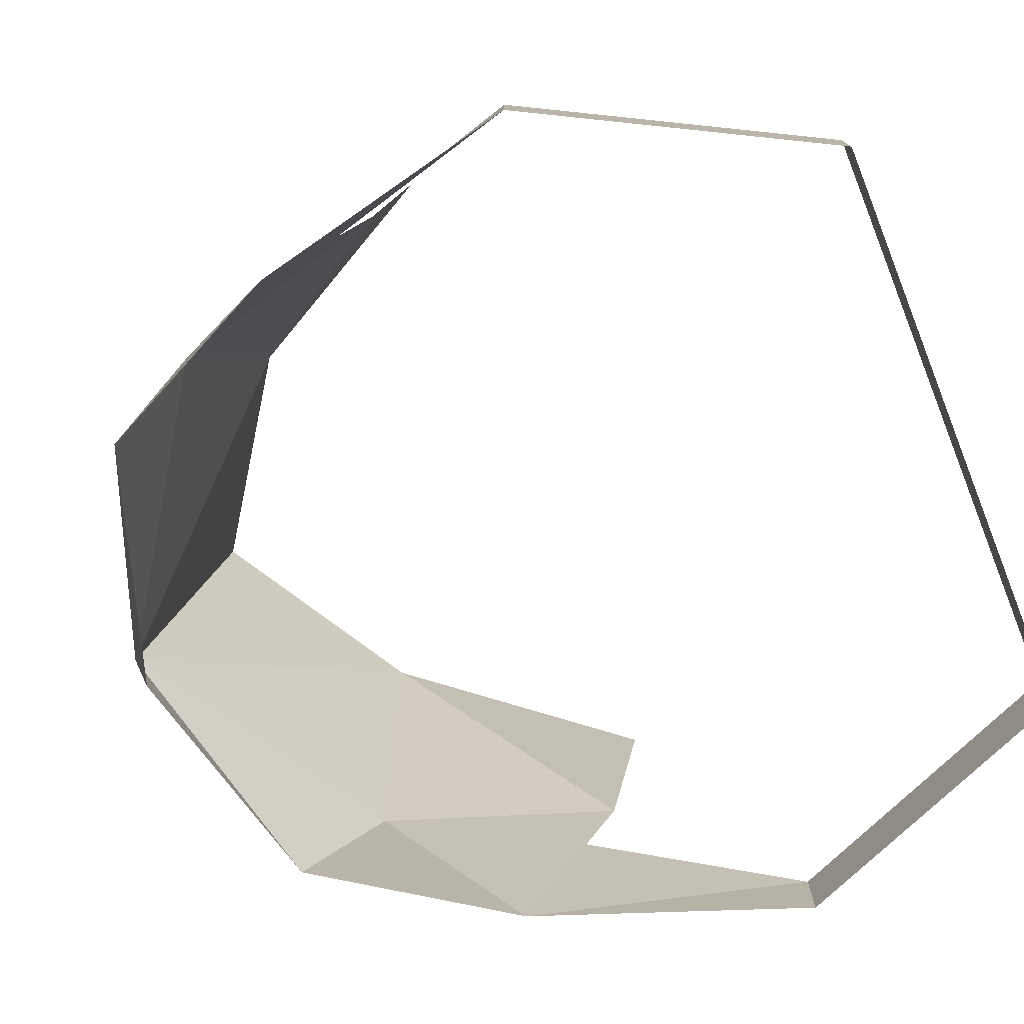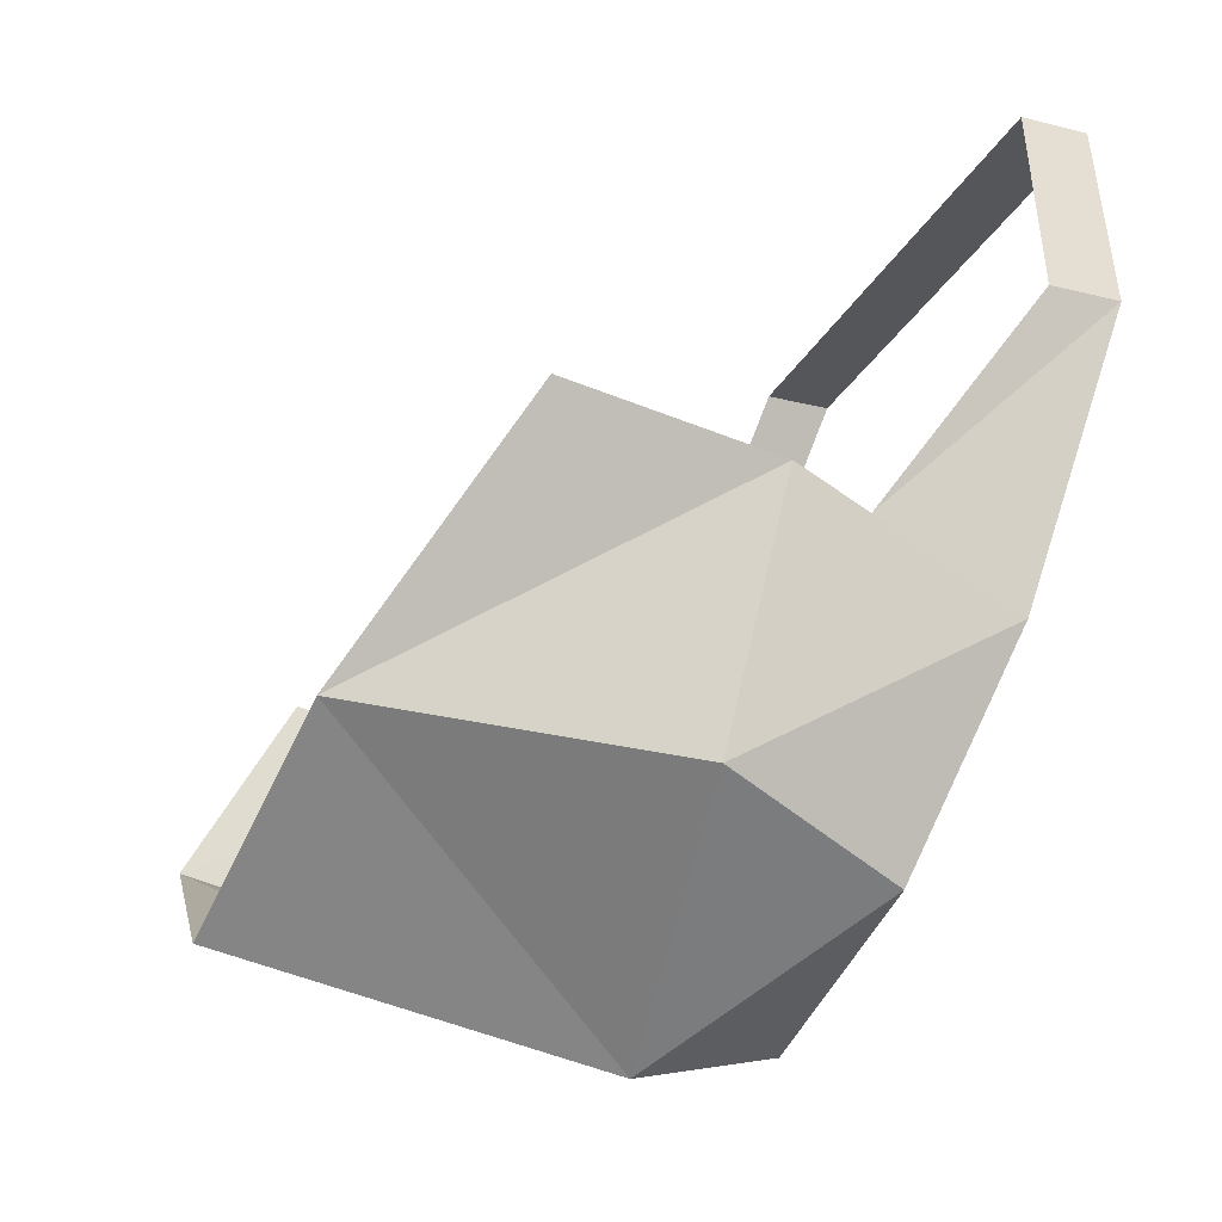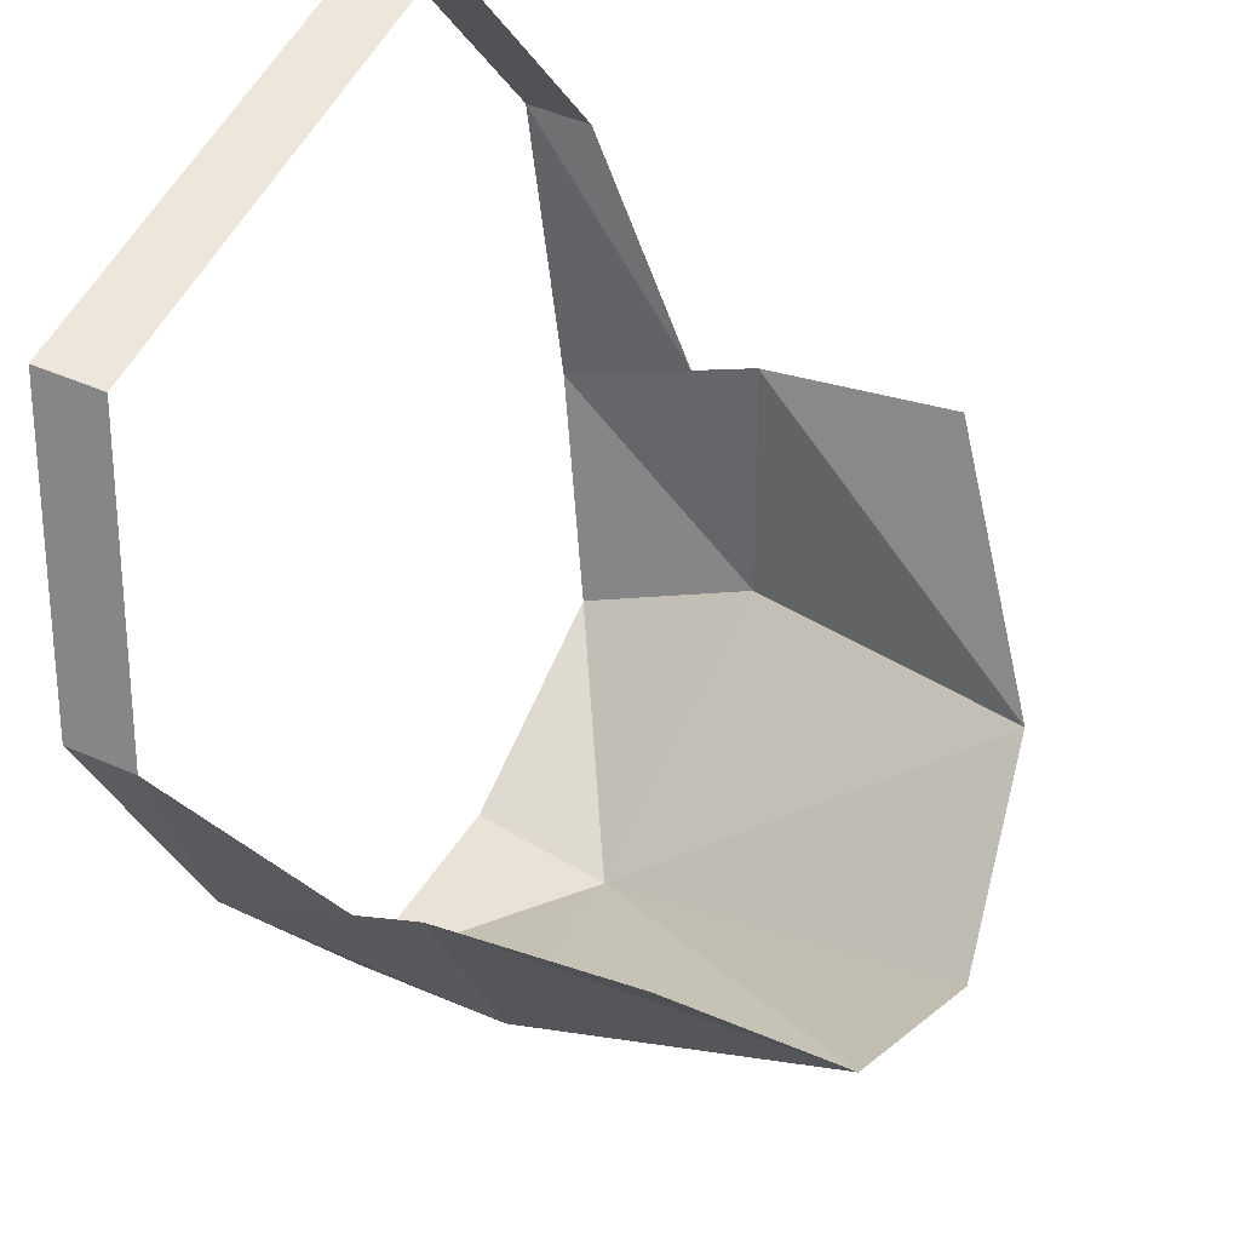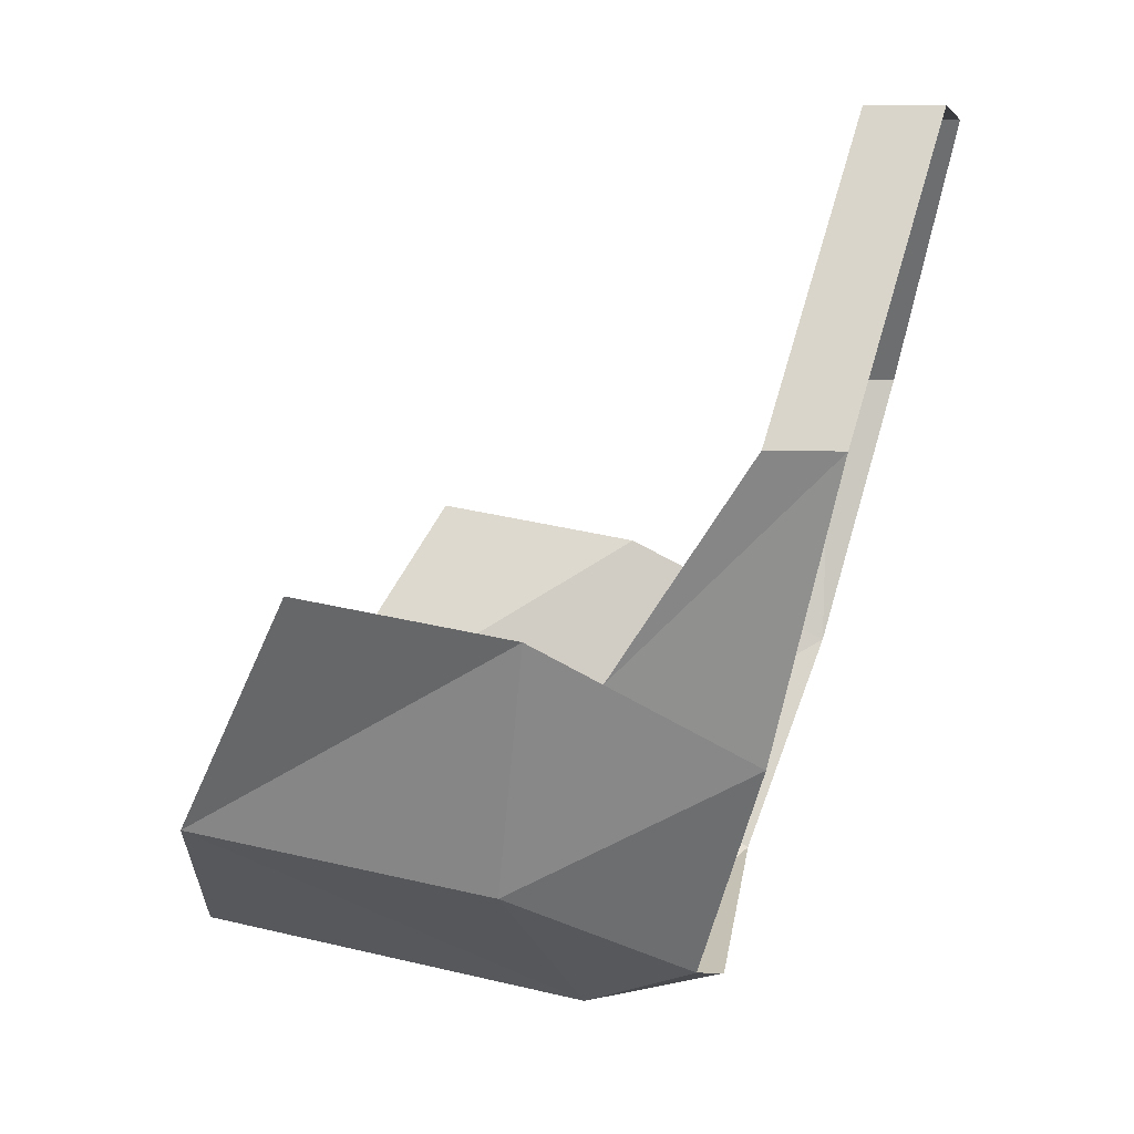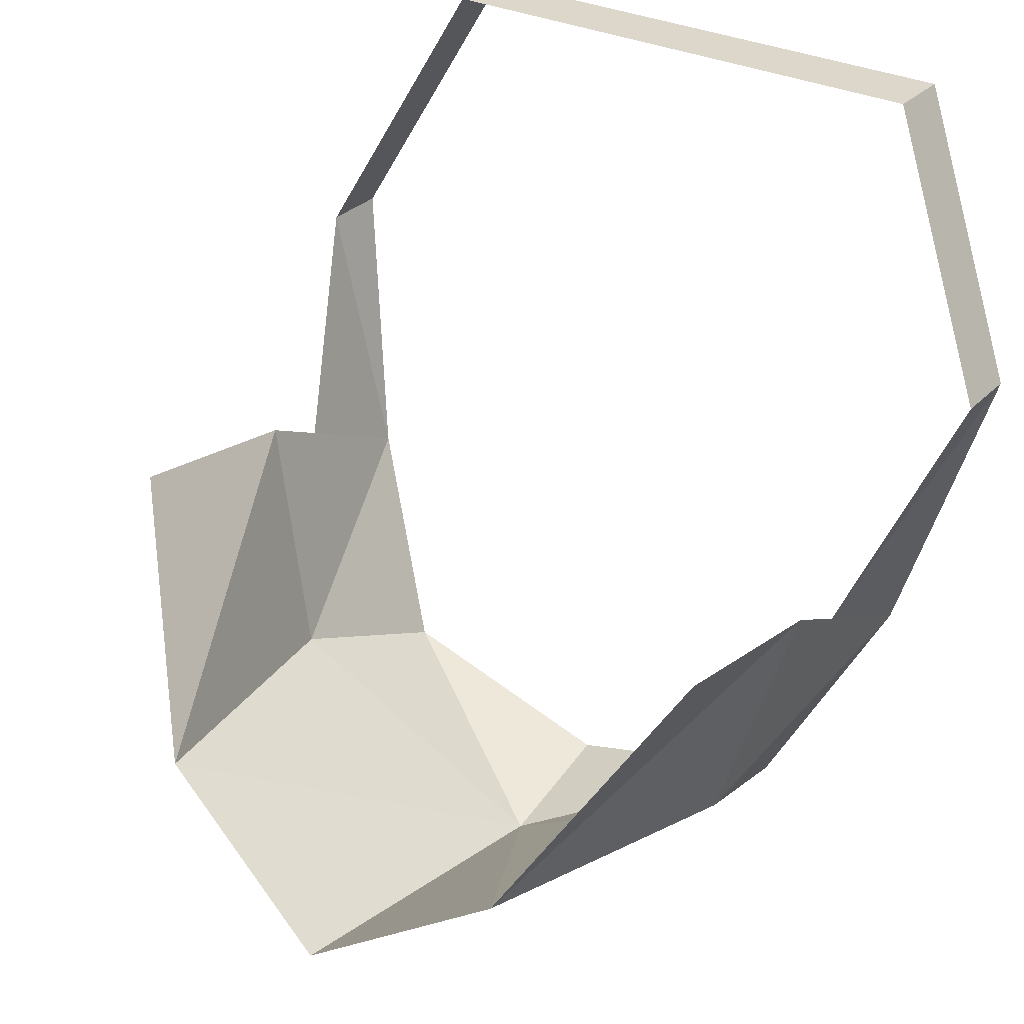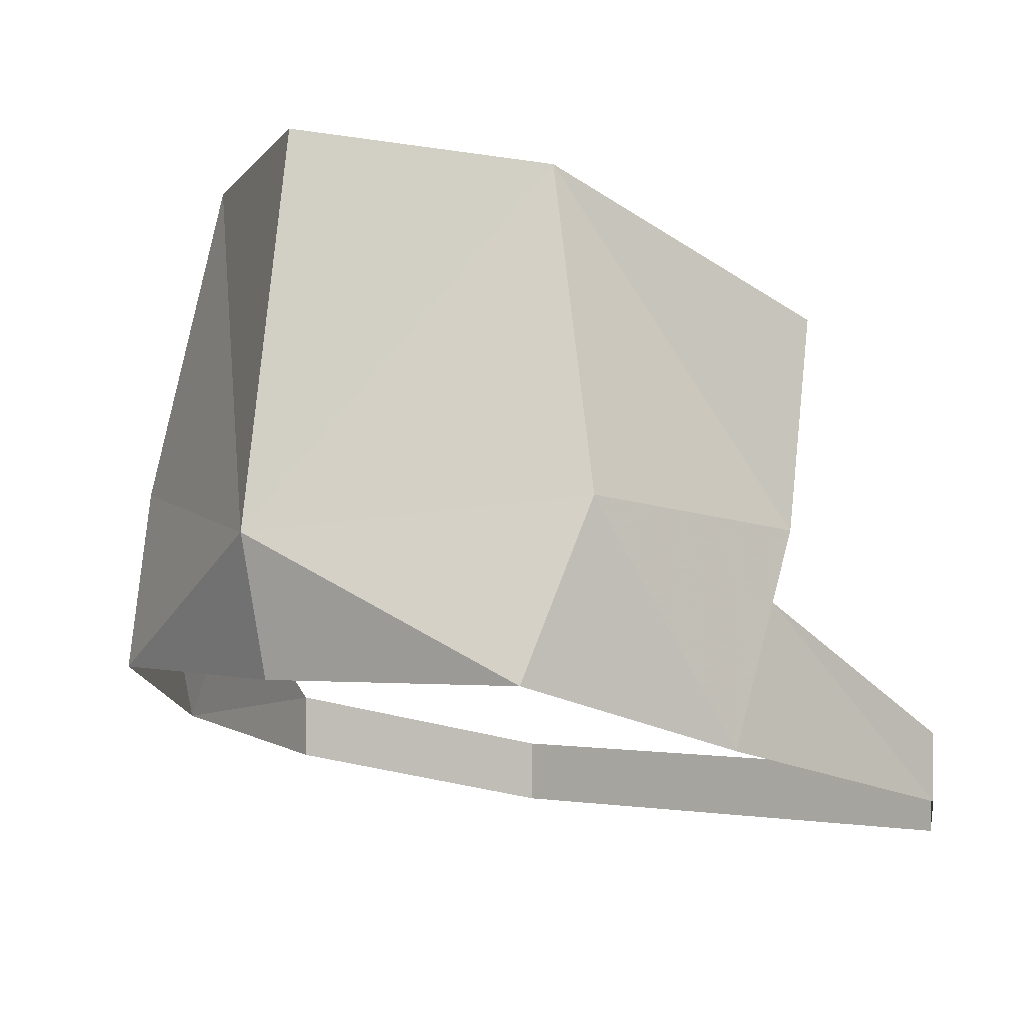
<metadata>
{"format":"obj","ext":"obj","renderer":"f3d","projection":"perspective","resolution":1024,"background":"white","views":[{"elev":-77.0,"azim":-68.5,"up":"+Y"},{"elev":-25.8,"azim":-112.0,"up":"+Z"},{"elev":51.6,"azim":115.2,"up":"+Z"},{"elev":7.8,"azim":-80.9,"up":"+Z"},{"elev":30.5,"azim":-144.6,"up":"+Z"},{"elev":0.2,"azim":-144.6,"up":"+Y"}]}
</metadata>
<code>
v -0.0625 -1.383 -0.125
v -0.05469 -1.422 -0.1406
v -0.07812 -1.438 -0.09375
v -0.07812 -1.406 -0.07812
v -0.07812 -1.391 -0.07031
v -0.04688 -1.312 -0.1172
v 0 -1.391 -0.1641
v 0 -1.422 -0.1562
v 0.05469 -1.422 -0.1406
v 0.0625 -1.383 -0.125
v 0.07812 -1.438 -0.09375
v 0.07812 -1.406 -0.07812
v 0.09375 -1.438 -0.03125
v 0.09375 -1.453 -0.03125
v 0.0625 -1.453 0.03125
v 0.0625 -1.469 0.03125
v -0.0625 -1.453 0.03125
v -0.0625 -1.469 0.03125
v -0.09375 -1.438 -0.03125
v -0.09375 -1.453 -0.03125
v 0 -1.305 -0.1484
v 0.04688 -1.312 -0.1172
v 0.07812 -1.391 -0.07031
v -0.07812 -1.344 -0.0625
v 0.07812 -1.344 -0.0625
f 1 2 3
f 1 3 4
f 1 4 5
f 1 5 6
f 1 6 7
f 1 7 2
f 2 7 8
f 8 7 9
f 9 7 10
f 9 10 11
f 11 10 12
f 11 12 13
f 11 13 14
f 14 13 15
f 14 15 16
f 16 15 17
f 16 17 18
f 18 17 19
f 18 19 20
f 20 19 4
f 20 4 3
f 6 21 7
f 7 21 22
f 7 22 10
f 10 22 23
f 10 23 12
f 5 24 6
f 22 25 23

</code>
